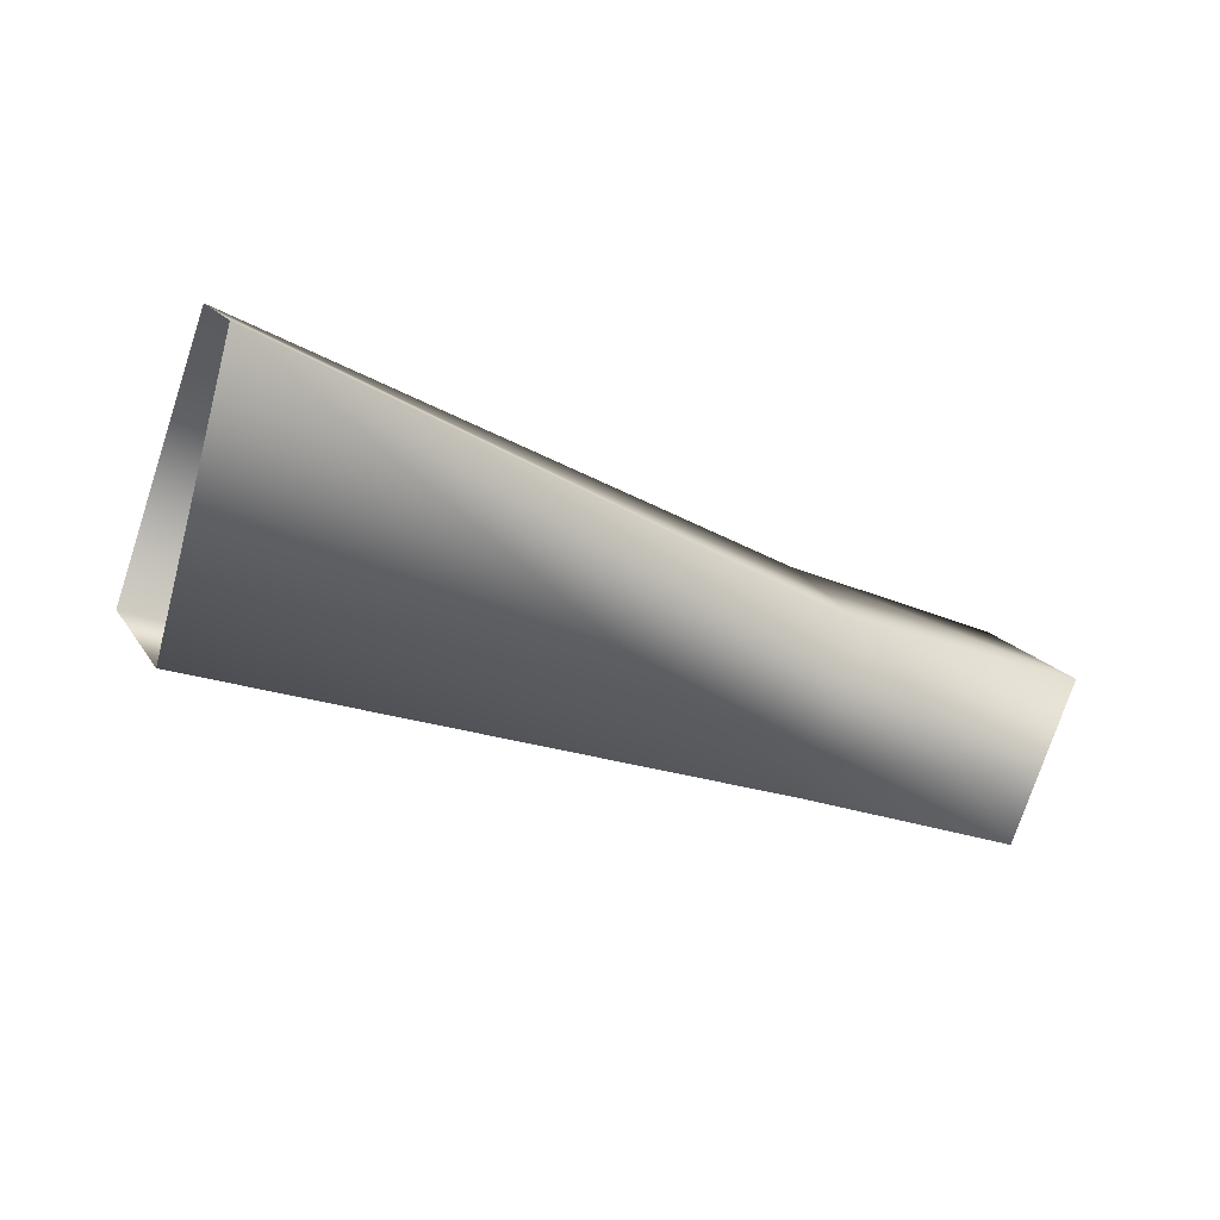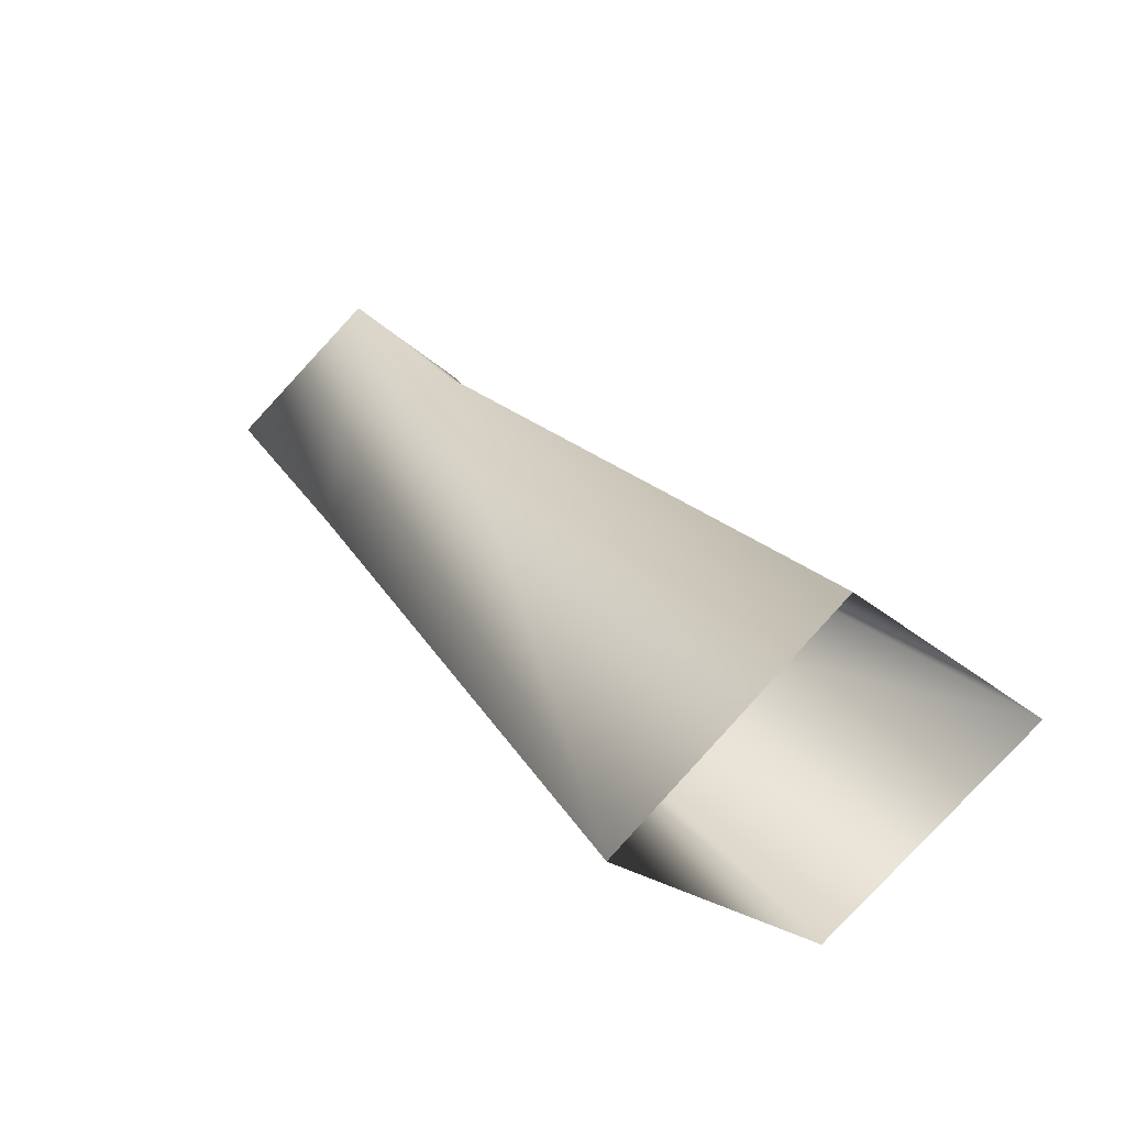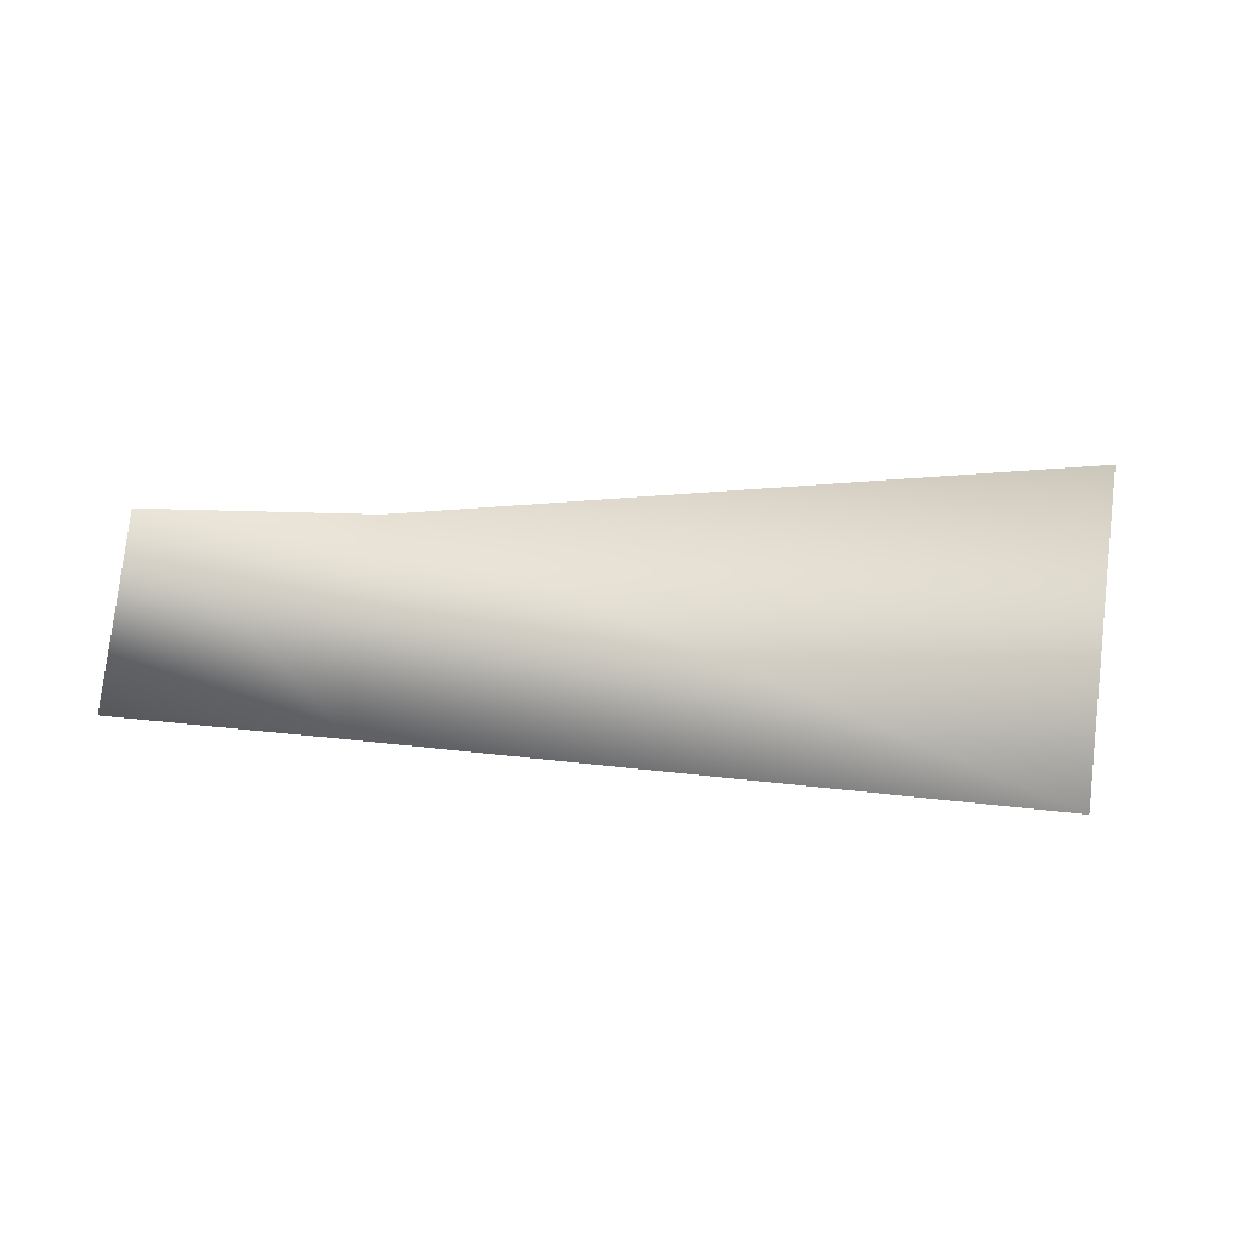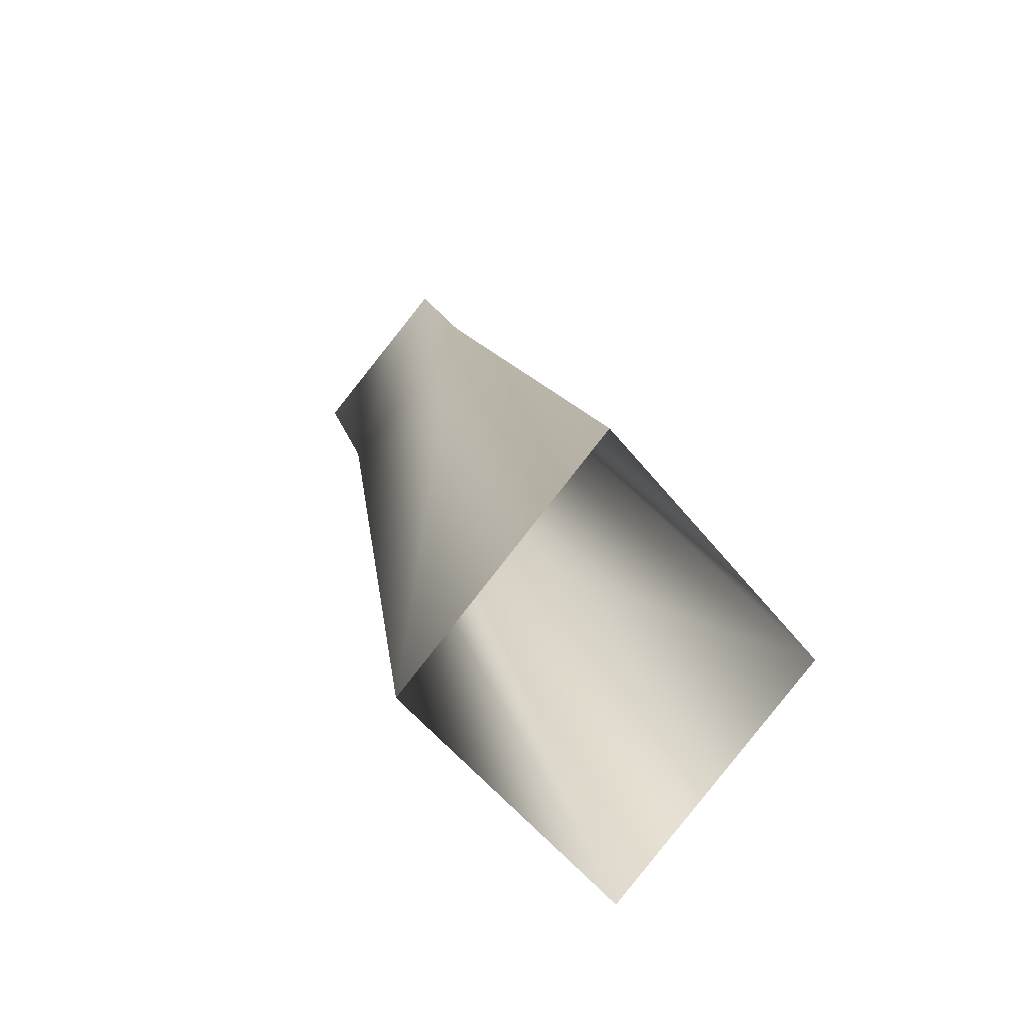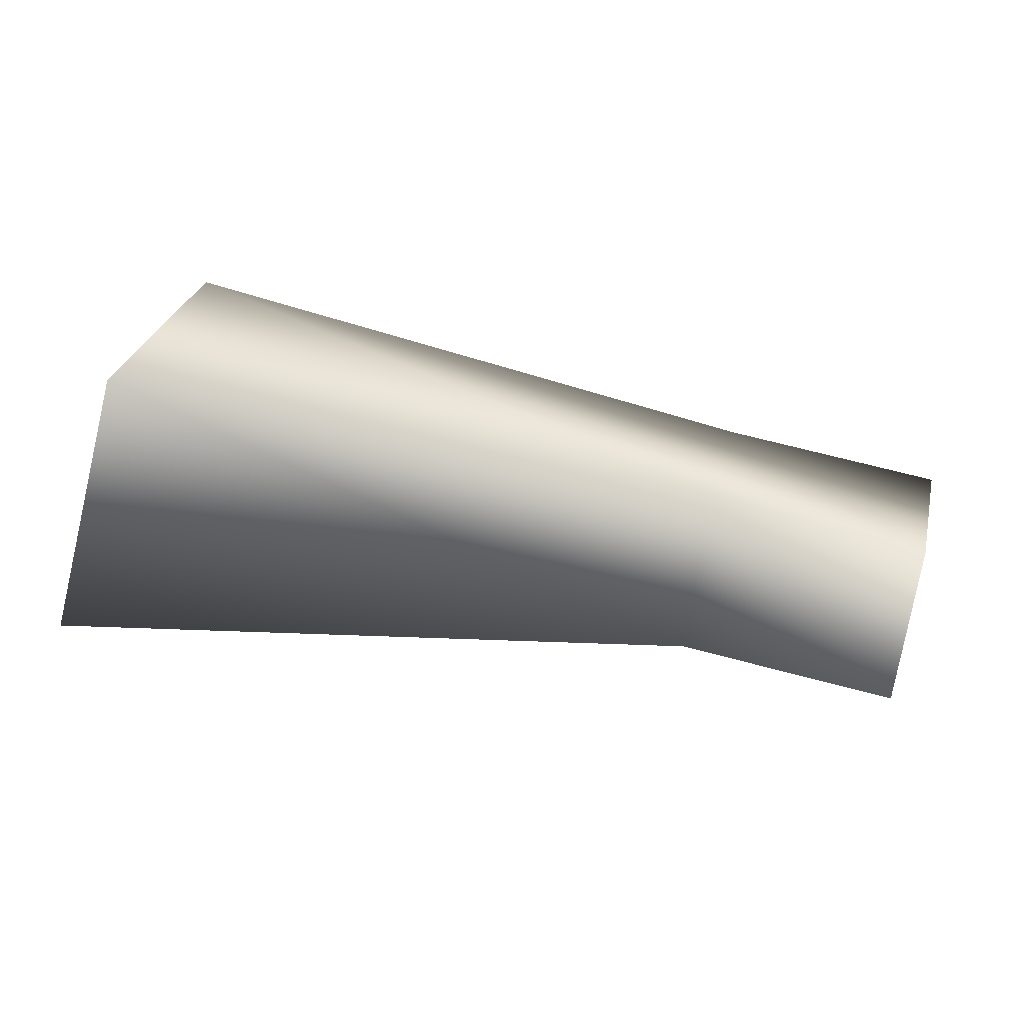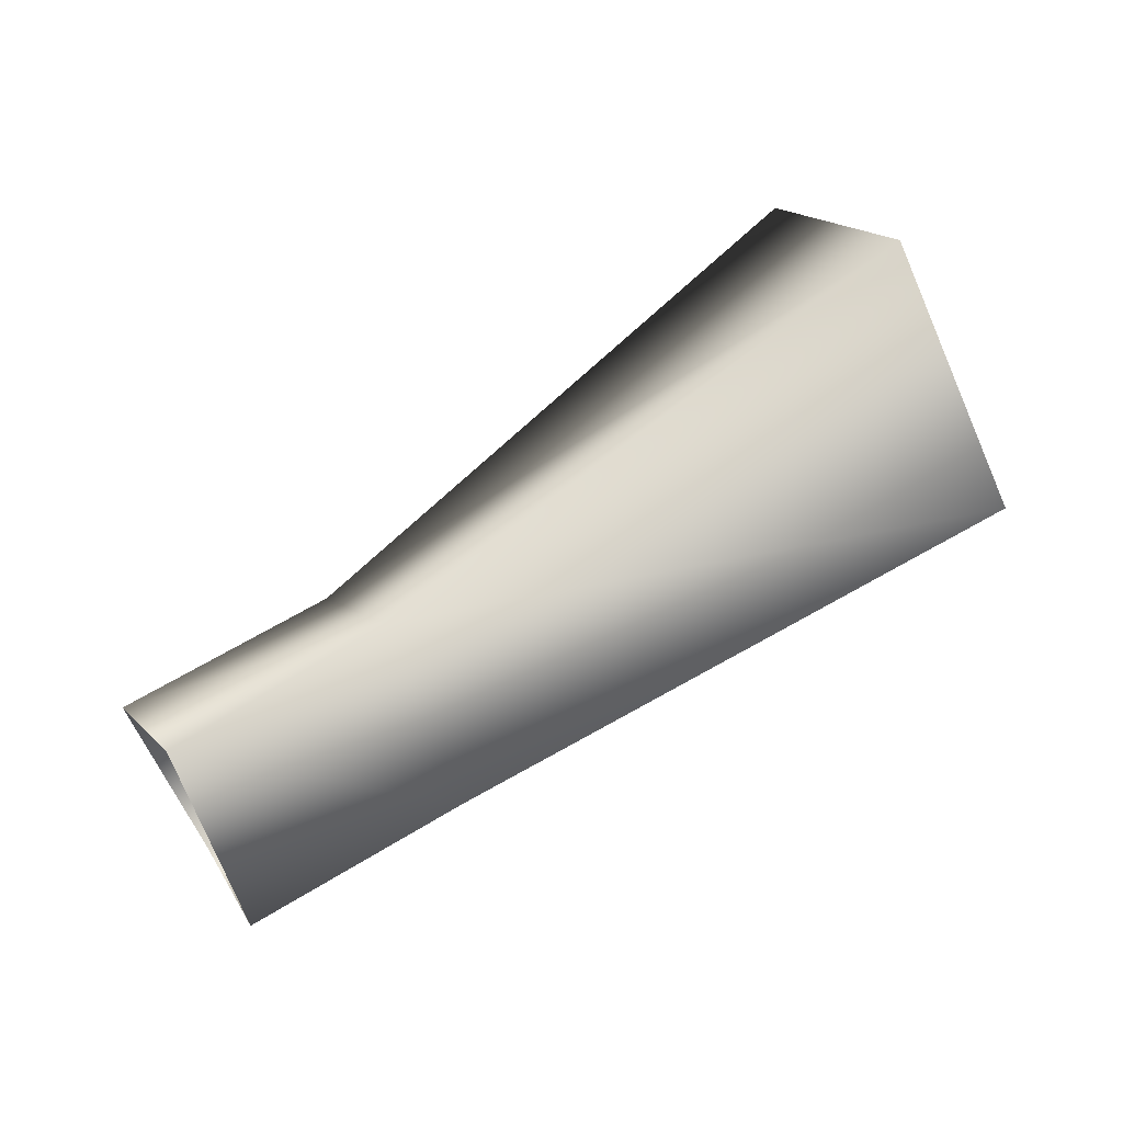
<metadata>
{"format":"obj","ext":"obj","renderer":"f3d","projection":"perspective","resolution":1024,"background":"white","views":[{"elev":-33.2,"azim":151.4,"up":"+Y"},{"elev":32.4,"azim":57.0,"up":"+Y"},{"elev":41.7,"azim":3.3,"up":"+Y"},{"elev":19.9,"azim":78.0,"up":"+Z"},{"elev":67.9,"azim":-169.5,"up":"+Y"},{"elev":61.7,"azim":-36.3,"up":"+Y"}]}
</metadata>
<code>
v 98 30 5
v 62 18 -1
v 62 26 6
v 98 30 5
v 100 19 -7
v 62 18 -1
v 100 19 -7
v 62 11 6
v 62 18 -1
v 100 19 -7
v 98 8 5
v 62 11 6
v 98 8 5
v 61 18 14
v 62 11 6
v 98 8 5
v 97 19 18
v 61 18 14
v 97 19 18
v 62 26 6
v 61 18 14
v 97 19 18
v 98 30 5
v 62 26 6
v 62 26 6
v 62 18 -1
v 49 18 -2
v 49 18 -2
v 49 25 5
v 62 26 6
v 62 18 -1
v 62 11 6
v 49 11 5
v 49 11 5
v 49 18 -2
v 62 18 -1
v 62 11 6
v 61 18 14
v 48 18 13
v 48 18 13
v 49 11 5
v 62 11 6
v 61 18 14
v 62 26 6
v 49 25 5
v 49 25 5
v 48 18 13
v 61 18 14
f 1 2 3
f 4 5 6
f 7 8 9
f 10 11 12
f 13 14 15
f 16 17 18
f 19 20 21
f 22 23 24
f 25 26 27
f 28 29 30
f 31 32 33
f 34 35 36
f 37 38 39
f 40 41 42
f 43 44 45
f 46 47 48

</code>
